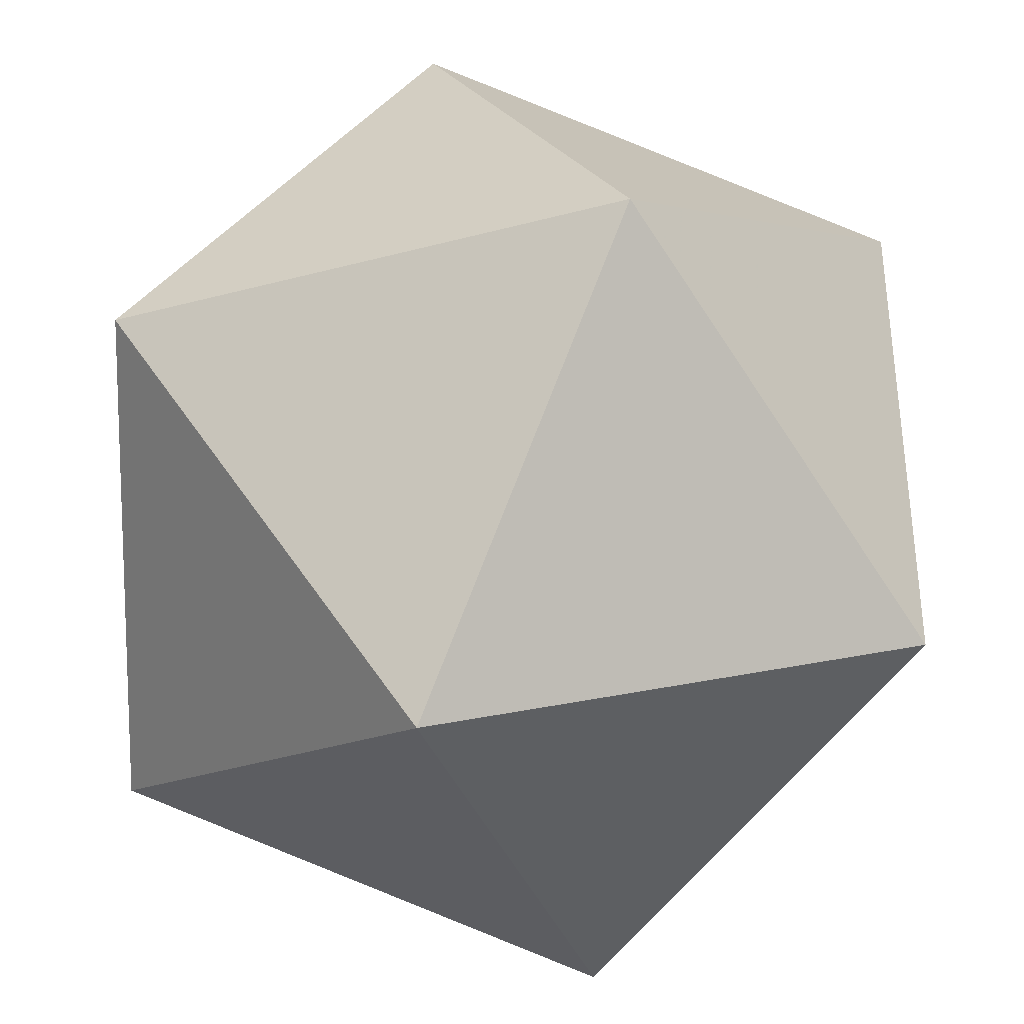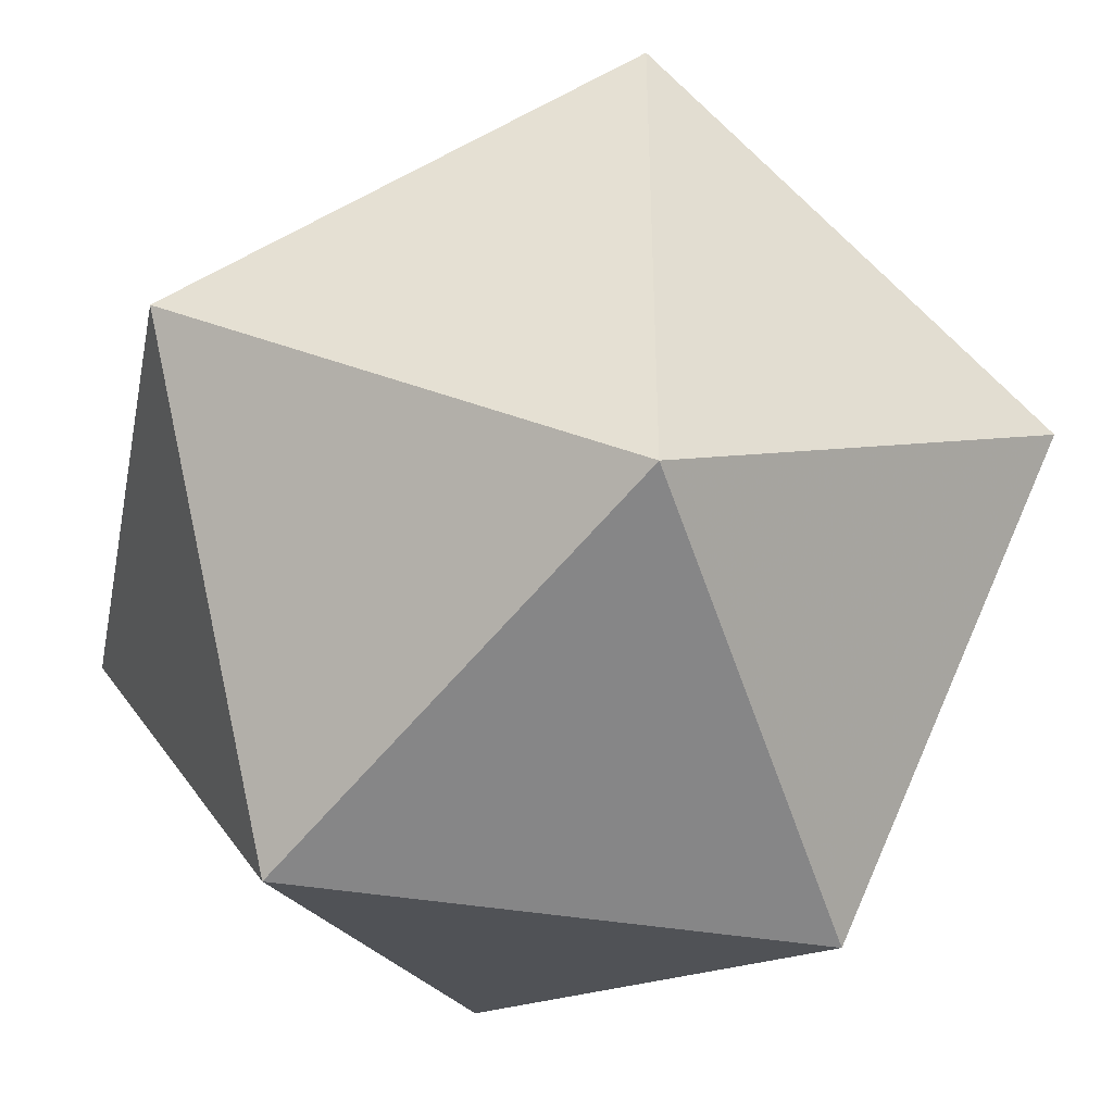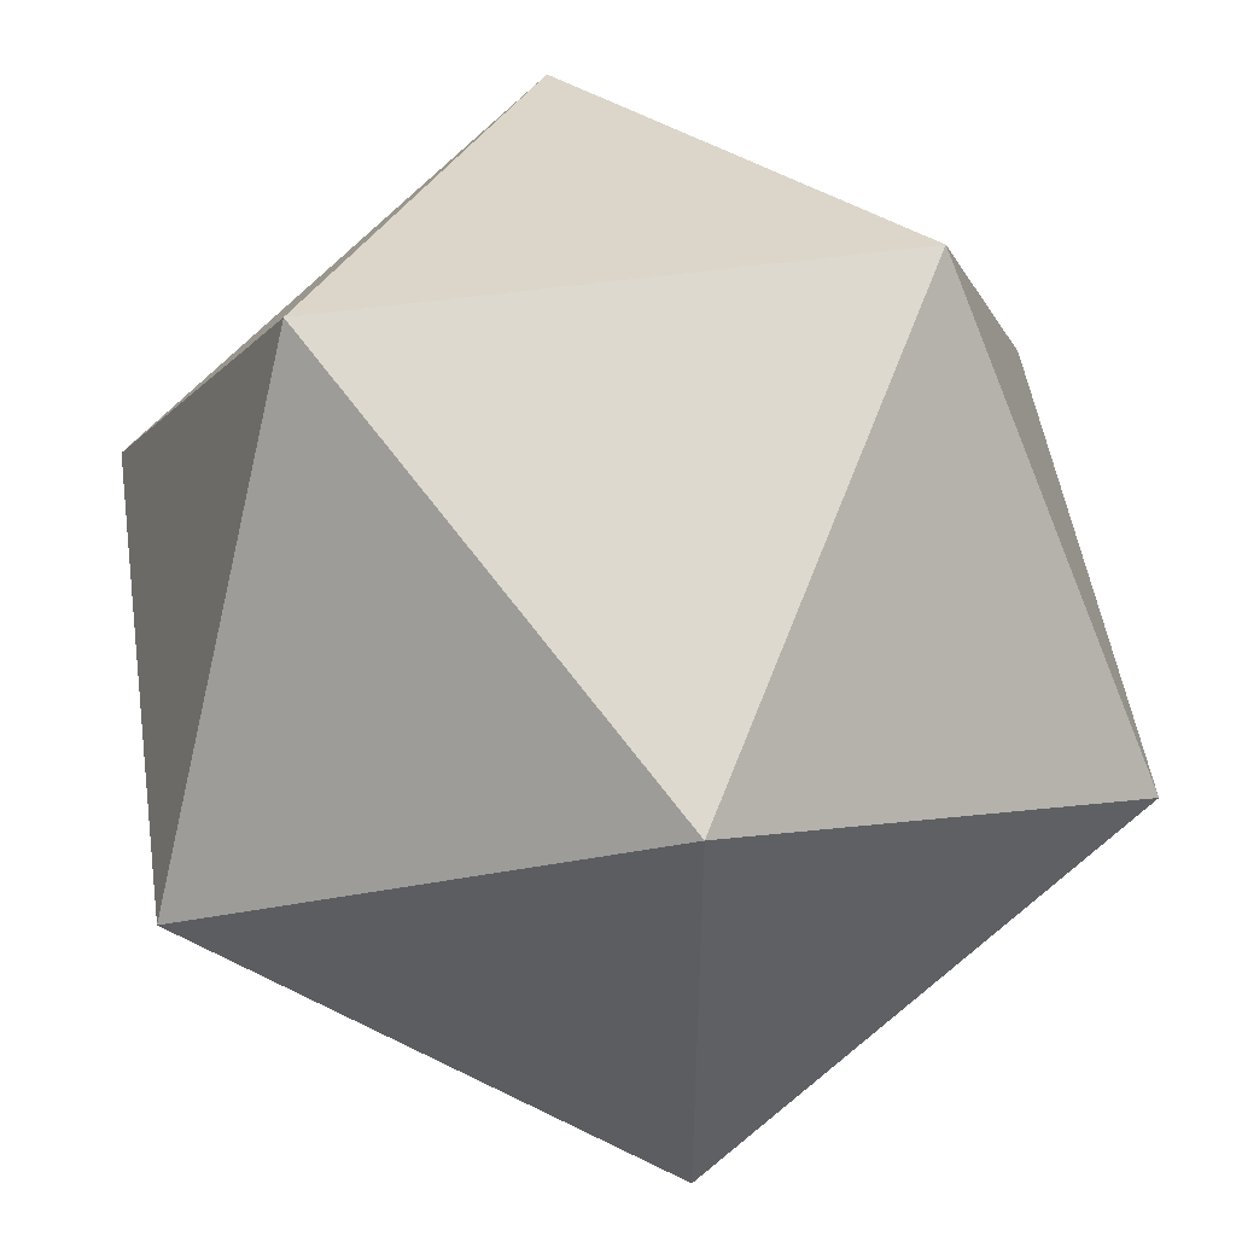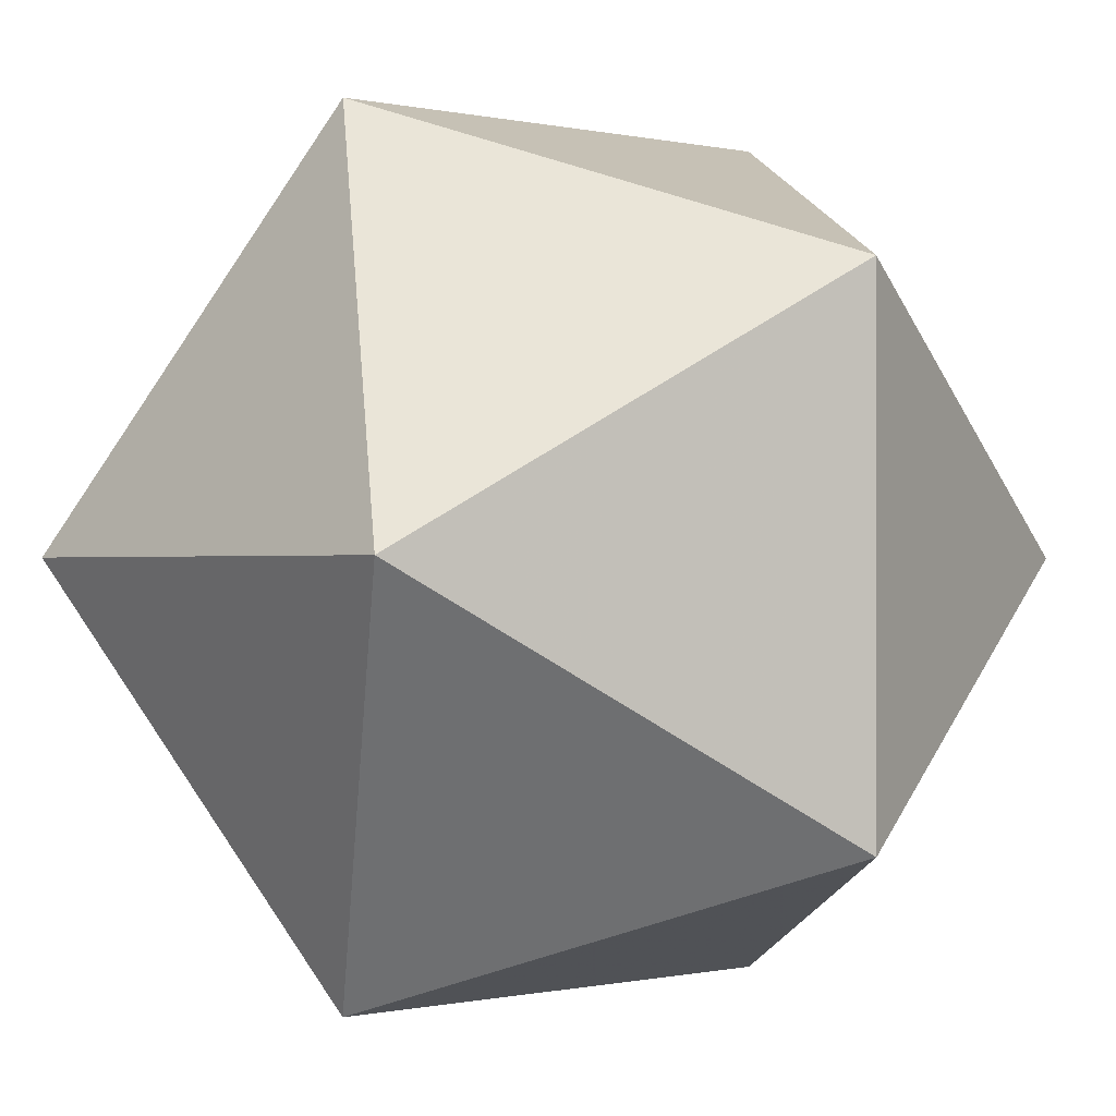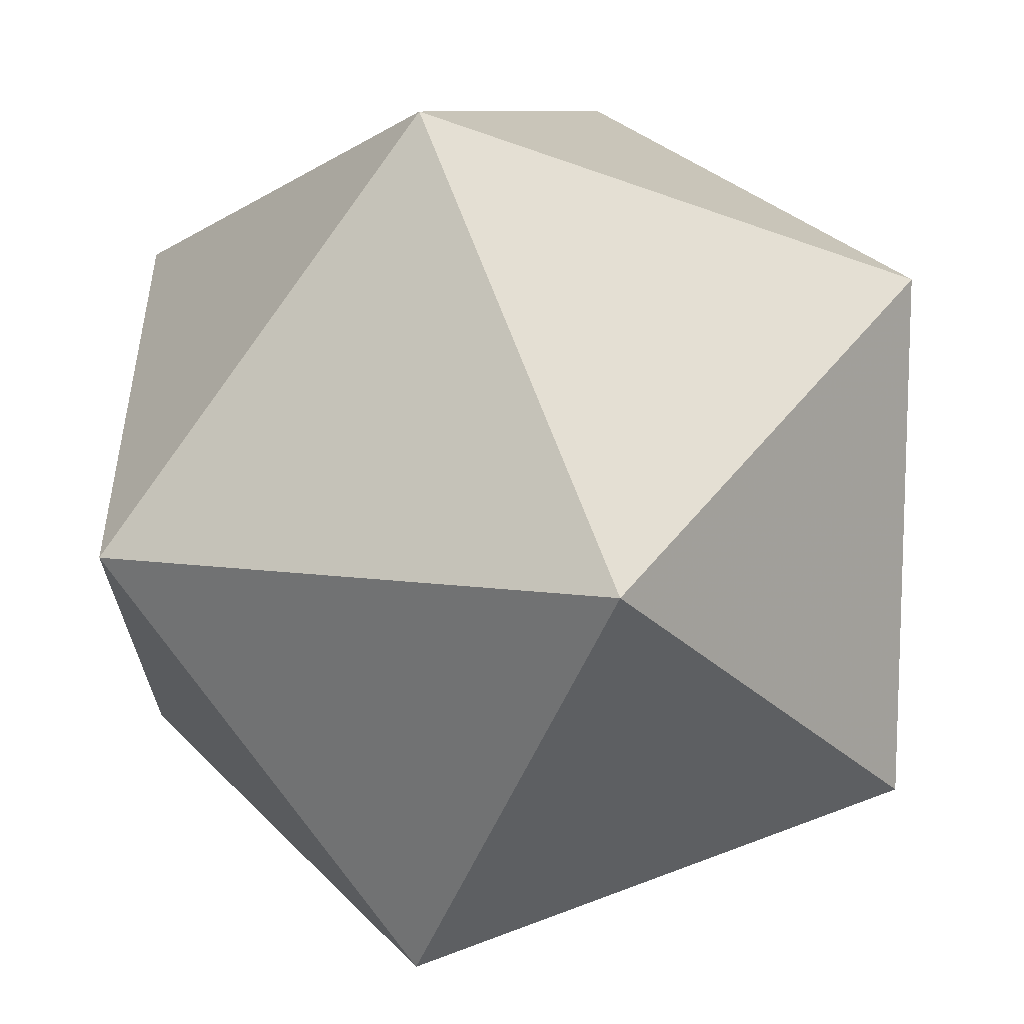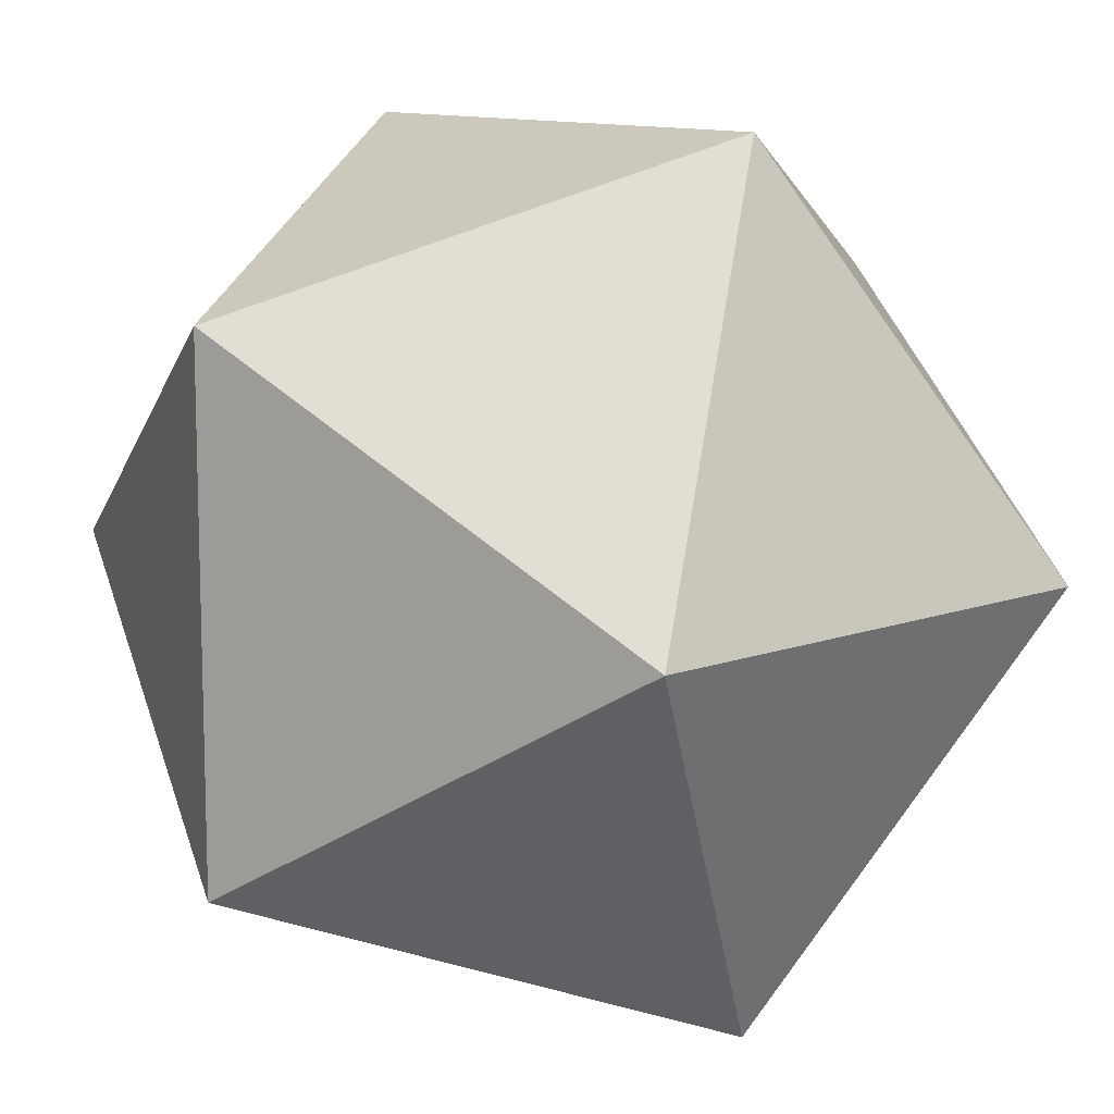
<metadata>
{"format":"obj","ext":"obj","renderer":"f3d","projection":"perspective","resolution":1024,"background":"white","views":[{"elev":-36.4,"azim":-70.9,"up":"+Y"},{"elev":-41.4,"azim":-11.4,"up":"+Y"},{"elev":51.5,"azim":81.3,"up":"+Z"},{"elev":-0.3,"azim":-40.8,"up":"+Y"},{"elev":-51.1,"azim":-111.5,"up":"+Y"},{"elev":11.4,"azim":48.1,"up":"+Y"}]}
</metadata>
<code>
v -1 1.618 0
v 1 1.618 0
v -1 -1.618 0
v 1 -1.618 0
v 0 -1 1.618
v 0 1 1.618
v 0 -1 -1.618
v 0 1 -1.618
v 1.618 0 -1
v 1.618 0 1
v -1.618 0 -1
v -1.618 0 1
f 1 12 6
f 1 6 2
f 1 2 8
f 1 8 11
f 1 11 12
f 2 6 10
f 6 12 5
f 12 11 3
f 11 8 7
f 8 2 9
f 4 10 5
f 4 5 3
f 4 3 7
f 4 7 9
f 4 9 10
f 5 10 6
f 3 5 12
f 7 3 11
f 9 7 8
f 10 9 2

</code>
